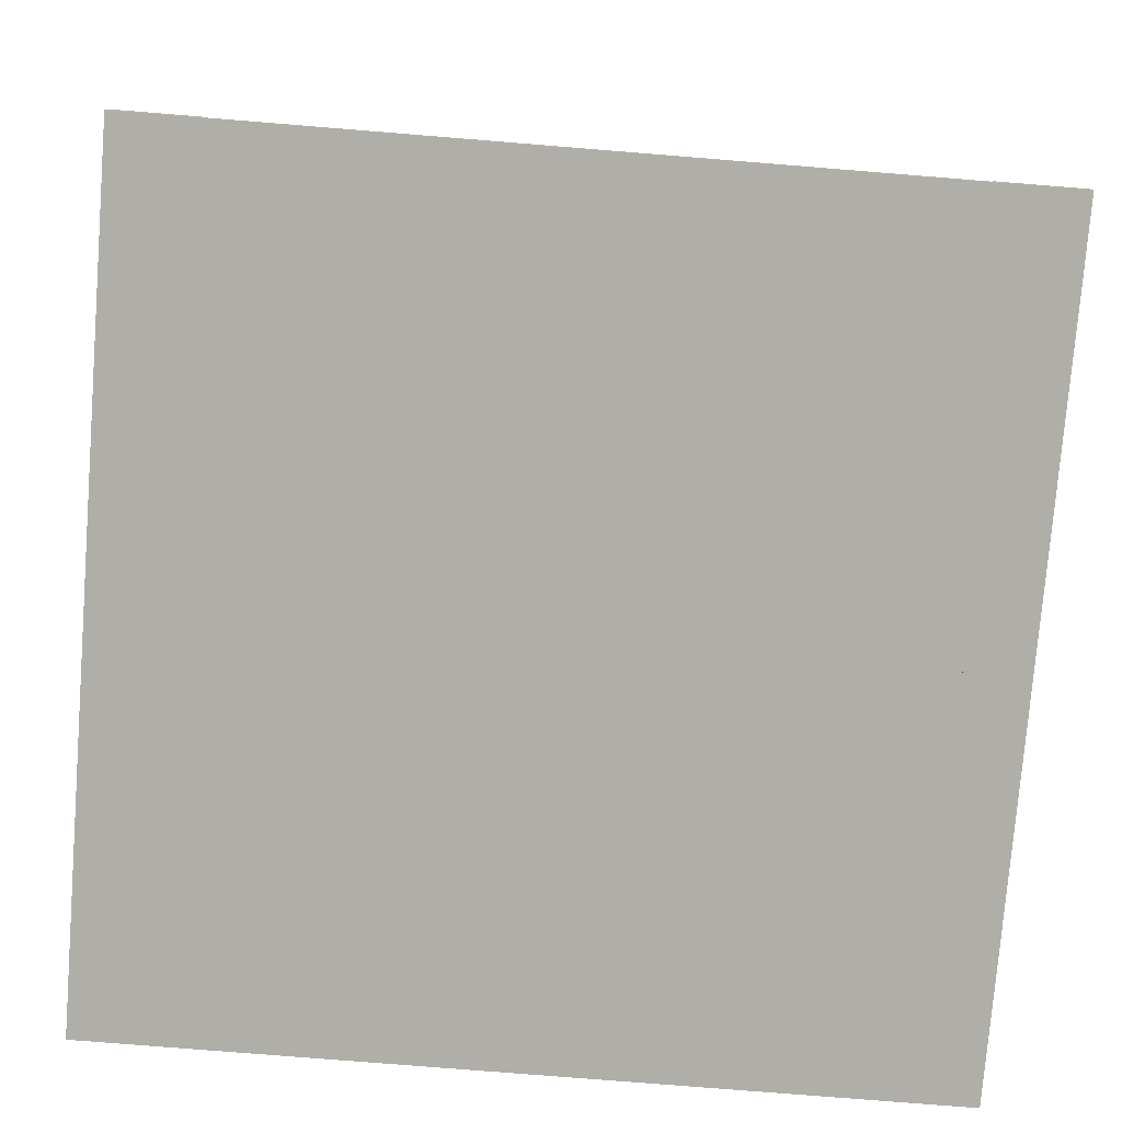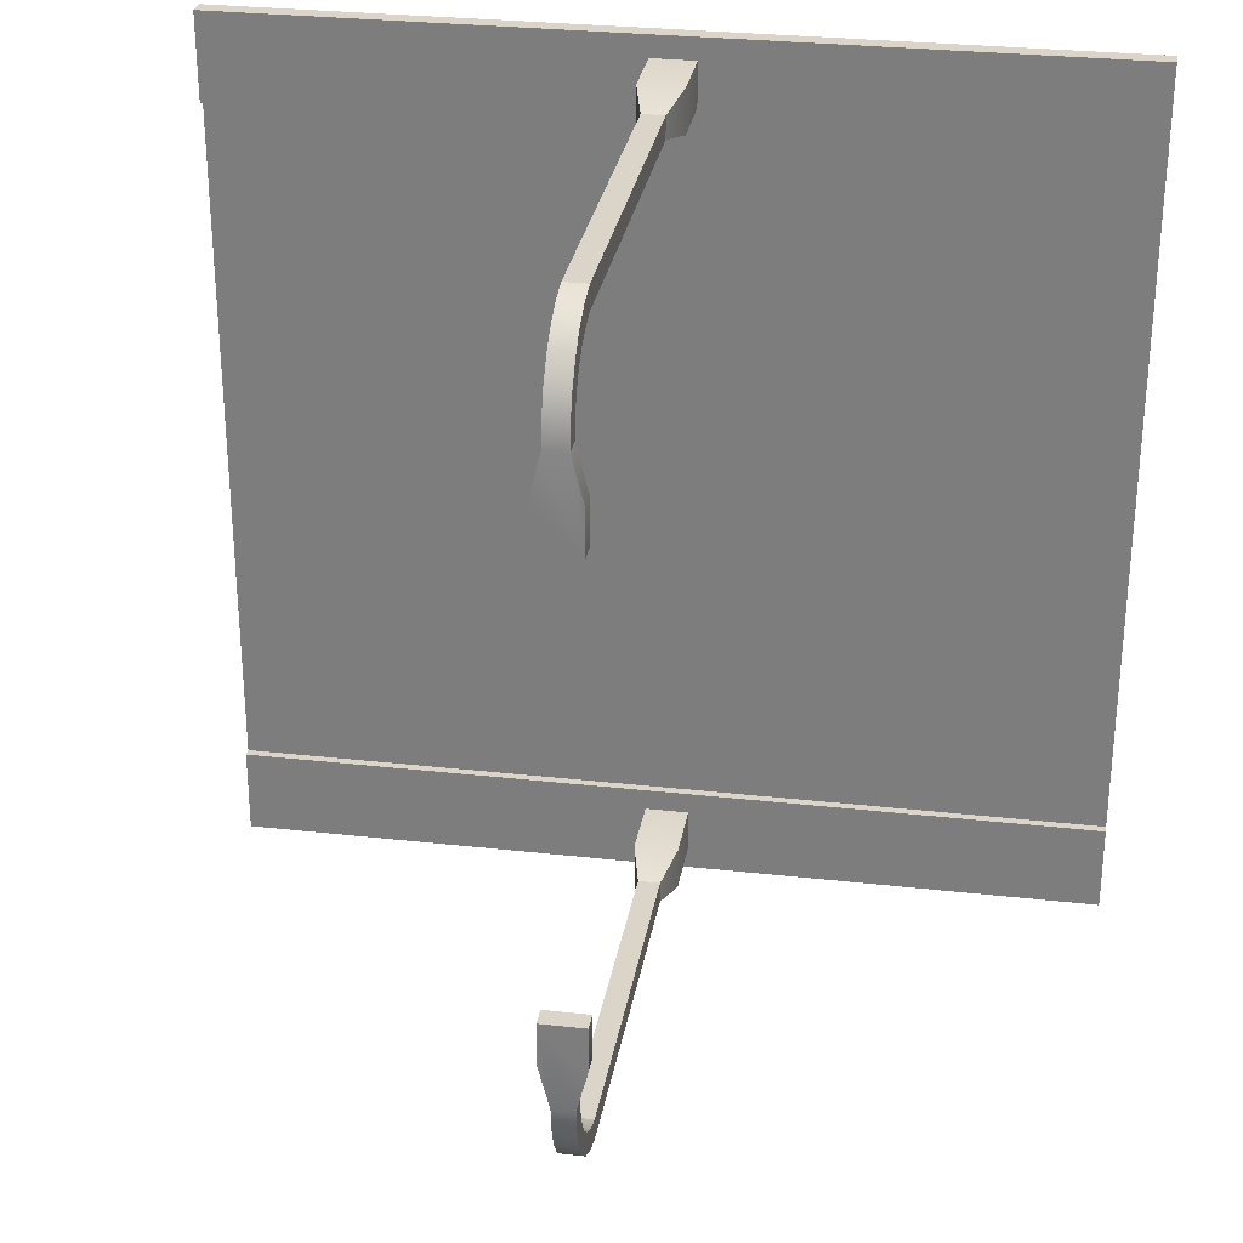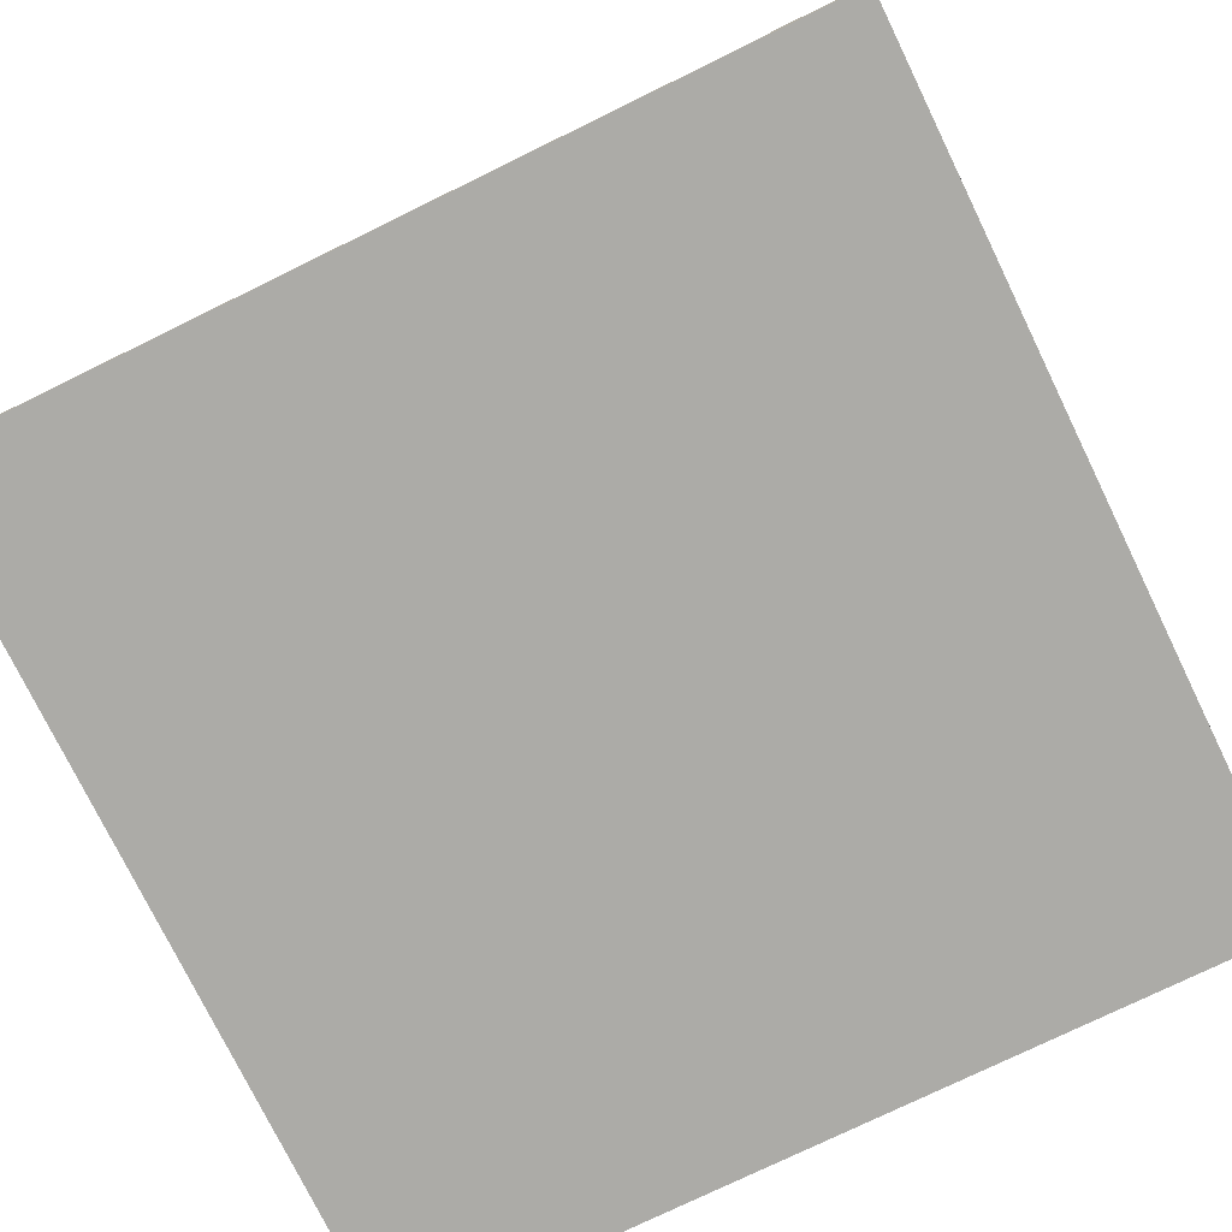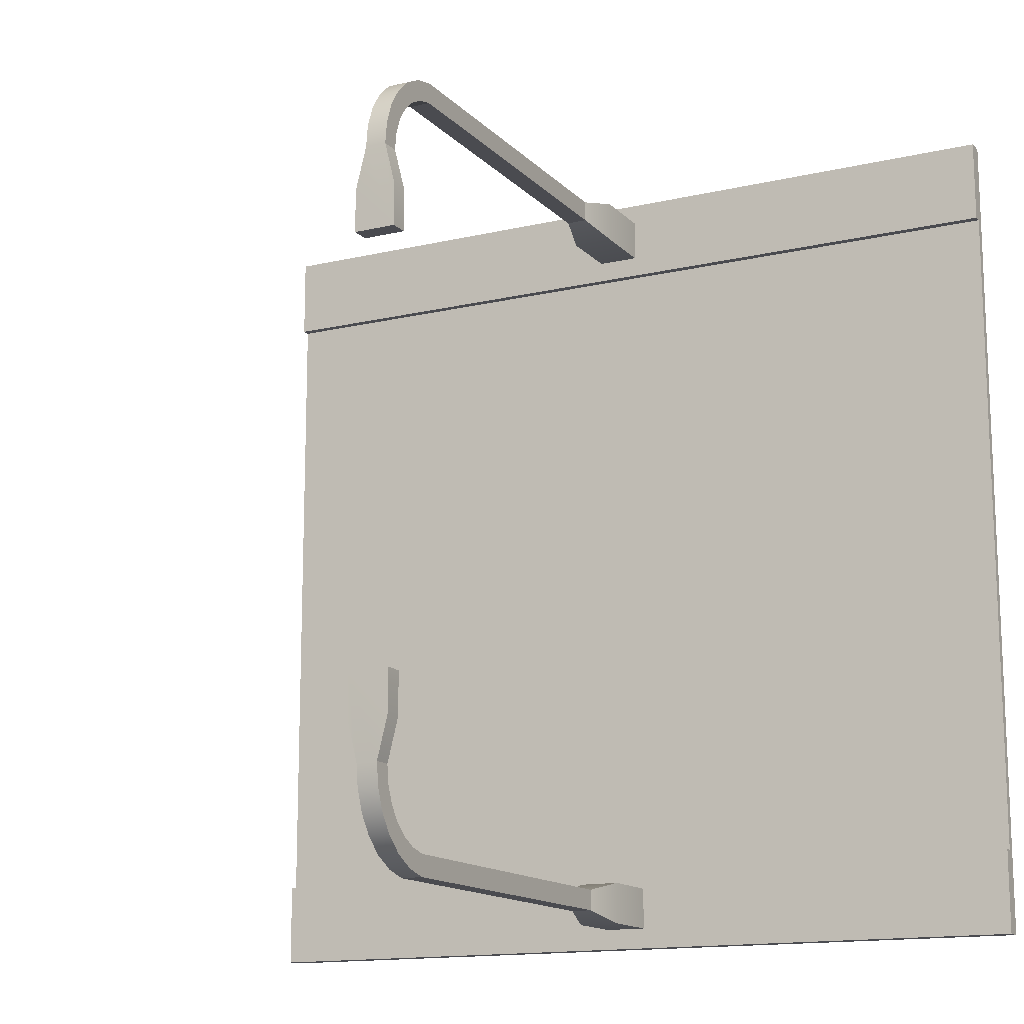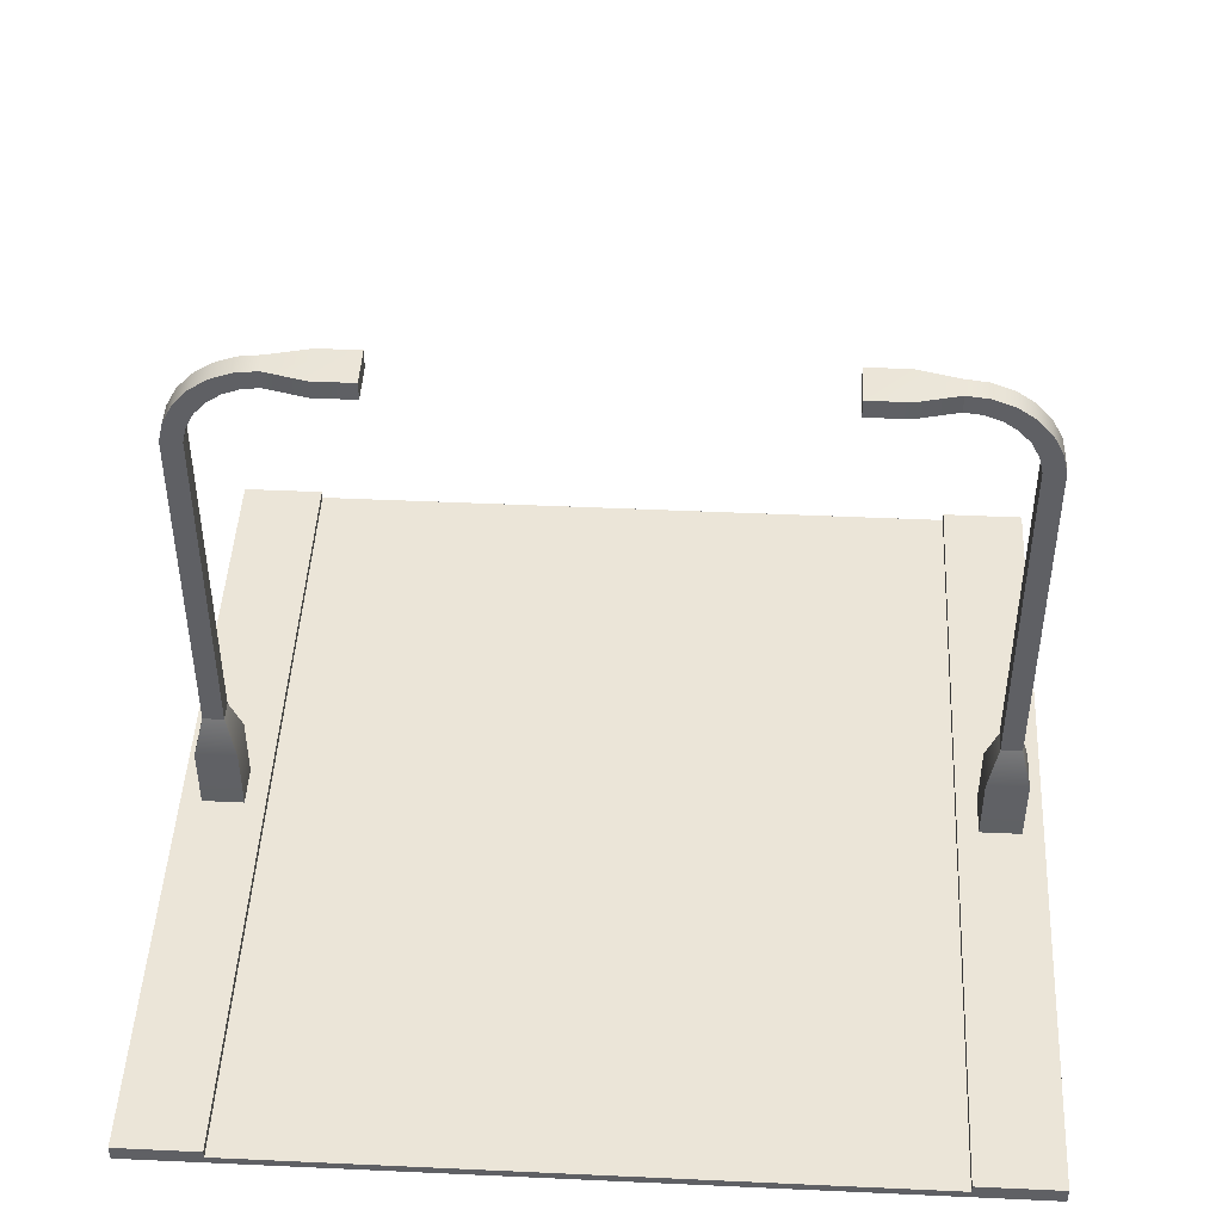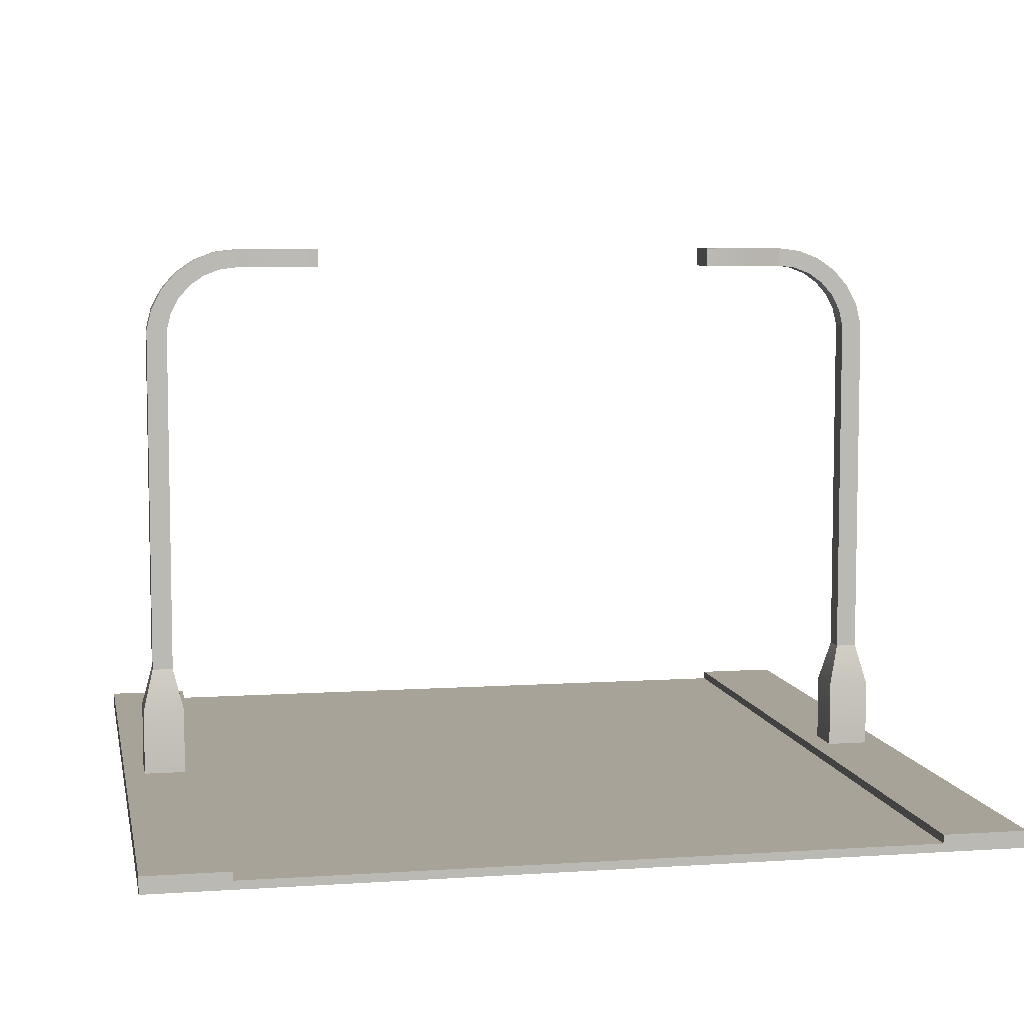
<metadata>
{"format":"obj","ext":"obj","renderer":"f3d","projection":"perspective","resolution":1024,"background":"white","views":[{"elev":-77.5,"azim":85.4,"up":"+Y"},{"elev":29.2,"azim":-170.5,"up":"+Z"},{"elev":-76.2,"azim":116.0,"up":"+Y"},{"elev":-14.4,"azim":-152.9,"up":"+Z"},{"elev":46.0,"azim":-87.0,"up":"+Y"},{"elev":6.9,"azim":79.0,"up":"+Y"}]}
</metadata>
<code>
g mergedBlocks
v -0.0125 0.1528 0.35
v -0.0125 0.175 0.35
v -0.0125 0.1502 0.3711
v -0.0125 0.1717 0.3772
v -0.0125 0.1426 0.391
v -0.0125 0.162 0.4028
v -0.0125 0.1305 0.4085
v -0.0125 0.1464 0.4253
v -0.0125 0.1146 0.4226
v -0.0125 0.09569 0.4325
v -0.0125 0.1259 0.4434
v -0.0125 0.075 0.4375
v -0.0125 0.075 0.4625
v -0.0125 -0.35 0.4625
v -0.0125 0.1016 0.456
v -0.0125 -0.35 0.4375
v 0.0125 0.175 0.35
v 0.0125 0.1717 0.3772
v 0.0125 0.1305 0.4085
v 0.0125 0.1146 0.4226
v 0.0125 -0.35 0.4625
v 0.0125 -0.35 0.4375
v 0.025 -0.4 0.475
v 0.025 -0.4 0.425
v 0.0125 0.1259 0.4434
v 0.0125 0.1016 0.456
v 0.0125 0.09569 0.4325
v -0.025 0.175 0.3
v -0.025 0.175 0.25
v 0.025 0.175 0.3
v 0.025 0.175 0.25
v 0.0125 0.1502 0.3711
v 0.0125 0.1426 0.391
v -0.025 0.1528 0.3
v -0.025 0.1528 0.25
v -0.025 -0.4 0.475
v -0.025 -0.5 0.475
v -0.025 -0.4 0.425
v -0.025 -0.5 0.425
v 0.0125 0.1464 0.4253
v 0.0125 0.162 0.4028
v 0.0125 0.075 0.4375
v 0.025 -0.5 0.425
v 0.0125 0.075 0.4625
v 0.025 0.1528 0.3
v 0.025 0.1528 0.25
v 0.0125 0.1528 0.35
v 0.025 -0.5 0.475
v 0.0125 0.1528 -0.35
v 0.0125 0.175 -0.35
v 0.0125 0.1502 -0.3711
v 0.0125 0.1717 -0.3772
v 0.0125 0.1426 -0.391
v 0.0125 0.162 -0.4028
v 0.0125 0.1305 -0.4085
v 0.0125 0.1464 -0.4253
v 0.0125 0.1146 -0.4226
v 0.0125 0.09569 -0.4325
v 0.0125 0.1259 -0.4434
v 0.0125 0.075 -0.4375
v 0.0125 0.075 -0.4625
v 0.0125 -0.35 -0.4625
v 0.0125 0.1016 -0.456
v 0.0125 -0.35 -0.4375
v -0.0125 0.175 -0.35
v -0.0125 0.1717 -0.3772
v -0.0125 0.1305 -0.4085
v -0.0125 0.1146 -0.4226
v -0.0125 -0.35 -0.4625
v -0.0125 -0.35 -0.4375
v -0.025 -0.4 -0.475
v -0.025 -0.4 -0.425
v -0.0125 0.1259 -0.4434
v -0.0125 0.1016 -0.456
v -0.0125 0.09569 -0.4325
v 0.025 0.175 -0.3
v 0.025 0.175 -0.25
v -0.025 0.175 -0.3
v -0.025 0.175 -0.25
v -0.0125 0.1502 -0.3711
v -0.0125 0.1426 -0.391
v 0.025 0.1528 -0.3
v 0.025 0.1528 -0.25
v 0.025 -0.4 -0.475
v 0.025 -0.5 -0.475
v 0.025 -0.4 -0.425
v 0.025 -0.5 -0.425
v -0.0125 0.1464 -0.4253
v -0.0125 0.162 -0.4028
v -0.0125 0.075 -0.4375
v -0.025 -0.5 -0.425
v -0.0125 0.075 -0.4625
v -0.025 0.1528 -0.3
v -0.025 0.1528 -0.25
v -0.0125 0.1528 -0.35
v -0.025 -0.5 -0.475
v -0.5 -0.48 0.5
v -0.5 -0.48 0.4
v 0.5 -0.48 0.5
v 0.5 -0.48 0.4
v -0.5 -0.5 0.5
v 0.5 -0.5 0.5
v -0.5 -0.48 -0.4
v -0.5 -0.48 -0.5
v 0.5 -0.48 -0.4
v 0.5 -0.48 -0.5
v -0.5 -0.5 -0.5
v 0.5 -0.5 -0.5
v 0.5 -0.49 0.4
v -0.5 -0.49 0.4
v -0.5 -0.49 -0.4
v 0.5 -0.49 -0.4
v -0.5 -0.49 -0.01
v -0.5 -0.49 -0.3
v 0.5 -0.49 -0.01
v 0.5 -0.49 -0.3
v -0.5 -0.49 0.01
v 0.5 -0.49 0.01
v -0.5 -0.49 0.3
v 0.5 -0.49 0.3
f 3 2 1
f 2 3 4
f 4 3 5
f 4 5 6
f 6 5 7
f 6 7 8
f 8 7 9
f 8 9 10
f 8 10 11
f 11 10 12
f 15 14 13
f 11 14 15
f 12 14 11
f 14 12 16
f 4 17 2
f 17 4 18
f 20 7 19
f 7 20 9
f 23 22 21
f 22 23 24
f 15 25 11
f 25 15 26
f 27 9 20
f 9 27 10
f 2 29 28
f 17 29 2
f 30 29 17
f 29 30 31
f 32 5 3
f 5 32 33
f 29 34 28
f 34 29 35
f 38 37 36
f 37 38 39
f 24 16 22
f 16 24 38
f 40 6 8
f 6 40 41
f 28 1 2
f 1 28 34
f 42 10 27
f 10 42 12
f 43 38 24
f 38 43 39
f 13 26 15
f 26 13 44
f 41 4 6
f 4 41 18
f 14 44 13
f 44 14 21
f 36 21 14
f 21 36 23
f 46 30 45
f 30 46 31
f 47 3 1
f 3 47 32
f 22 12 42
f 12 22 16
f 46 29 31
f 29 46 35
f 16 36 14
f 36 16 38
f 43 23 48
f 23 43 24
f 11 40 8
f 40 11 25
f 33 7 5
f 7 33 19
f 21 26 44
f 21 25 26
f 22 25 21
f 42 25 22
f 27 25 42
f 27 40 25
f 20 40 27
f 19 40 20
f 19 41 40
f 33 41 19
f 33 18 41
f 32 18 33
f 32 17 18
f 17 32 47
f 37 23 36
f 23 37 48
f 45 17 47
f 17 45 30
f 51 50 49
f 50 51 52
f 52 51 53
f 52 53 54
f 54 53 55
f 54 55 56
f 56 55 57
f 56 57 58
f 56 58 59
f 59 58 60
f 63 62 61
f 59 62 63
f 60 62 59
f 62 60 64
f 52 65 50
f 65 52 66
f 68 55 67
f 55 68 57
f 71 70 69
f 70 71 72
f 63 73 59
f 73 63 74
f 75 57 68
f 57 75 58
f 50 77 76
f 65 77 50
f 78 77 65
f 77 78 79
f 80 53 51
f 53 80 81
f 77 82 76
f 82 77 83
f 86 85 84
f 85 86 87
f 72 64 70
f 64 72 86
f 88 54 56
f 54 88 89
f 76 49 50
f 49 76 82
f 90 58 75
f 58 90 60
f 91 86 72
f 86 91 87
f 61 74 63
f 74 61 92
f 89 52 54
f 52 89 66
f 62 92 61
f 92 62 69
f 84 69 62
f 69 84 71
f 94 78 93
f 78 94 79
f 95 51 49
f 51 95 80
f 70 60 90
f 60 70 64
f 94 77 79
f 77 94 83
f 64 84 62
f 84 64 86
f 91 71 96
f 71 91 72
f 59 88 56
f 88 59 73
f 81 55 53
f 55 81 67
f 69 74 92
f 69 73 74
f 70 73 69
f 90 73 70
f 75 73 90
f 75 88 73
f 68 88 75
f 67 88 68
f 67 89 88
f 81 89 67
f 81 66 89
f 80 66 81
f 80 65 66
f 65 80 95
f 85 71 84
f 71 85 96
f 93 65 95
f 65 93 78
f 99 98 97
f 98 99 100
f 101 99 97
f 99 101 102
f 105 104 103
f 104 105 106
f 108 101 107
f 101 108 102
f 109 98 100
f 98 109 110
f 108 104 106
f 104 108 107
f 111 105 103
f 105 111 112
f 35 1 34
f 35 47 1
f 46 47 35
f 47 46 45
f 83 49 82
f 83 95 49
f 94 95 83
f 95 94 93
f 43 37 39
f 37 43 48
f 91 85 87
f 85 91 96
f 115 114 113
f 114 115 116
f 119 118 117
f 118 119 120
f 103 104 111
f 98 101 97
f 110 101 98
f 119 101 110
f 117 101 119
f 113 101 117
f 114 101 113
f 111 101 114
f 111 107 101
f 107 111 104
f 105 108 106
f 108 105 112
f 108 112 102
f 102 112 116
f 102 116 115
f 102 115 118
f 102 118 120
f 102 120 109
f 102 109 99
f 99 109 100
f 109 119 110
f 119 109 120
f 116 111 114
f 111 116 112
f 118 113 117
f 113 118 115

</code>
